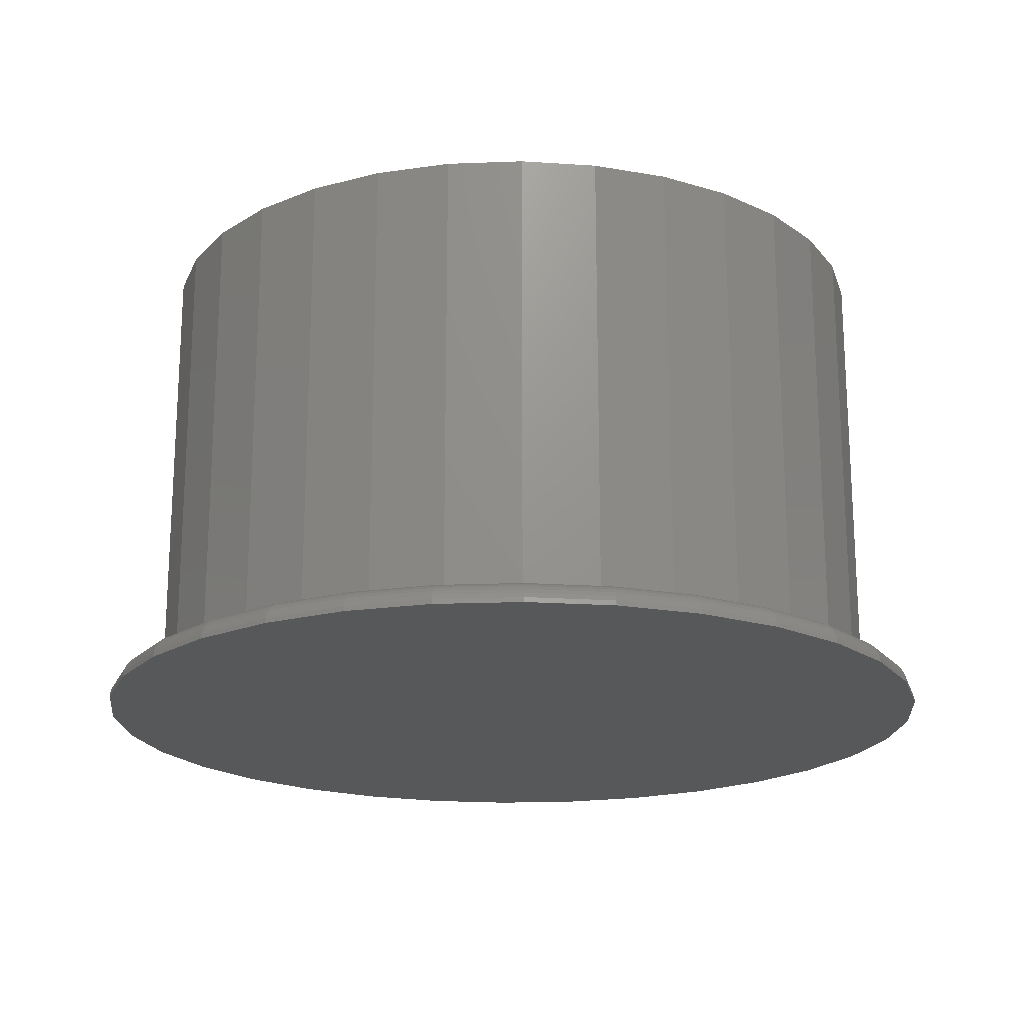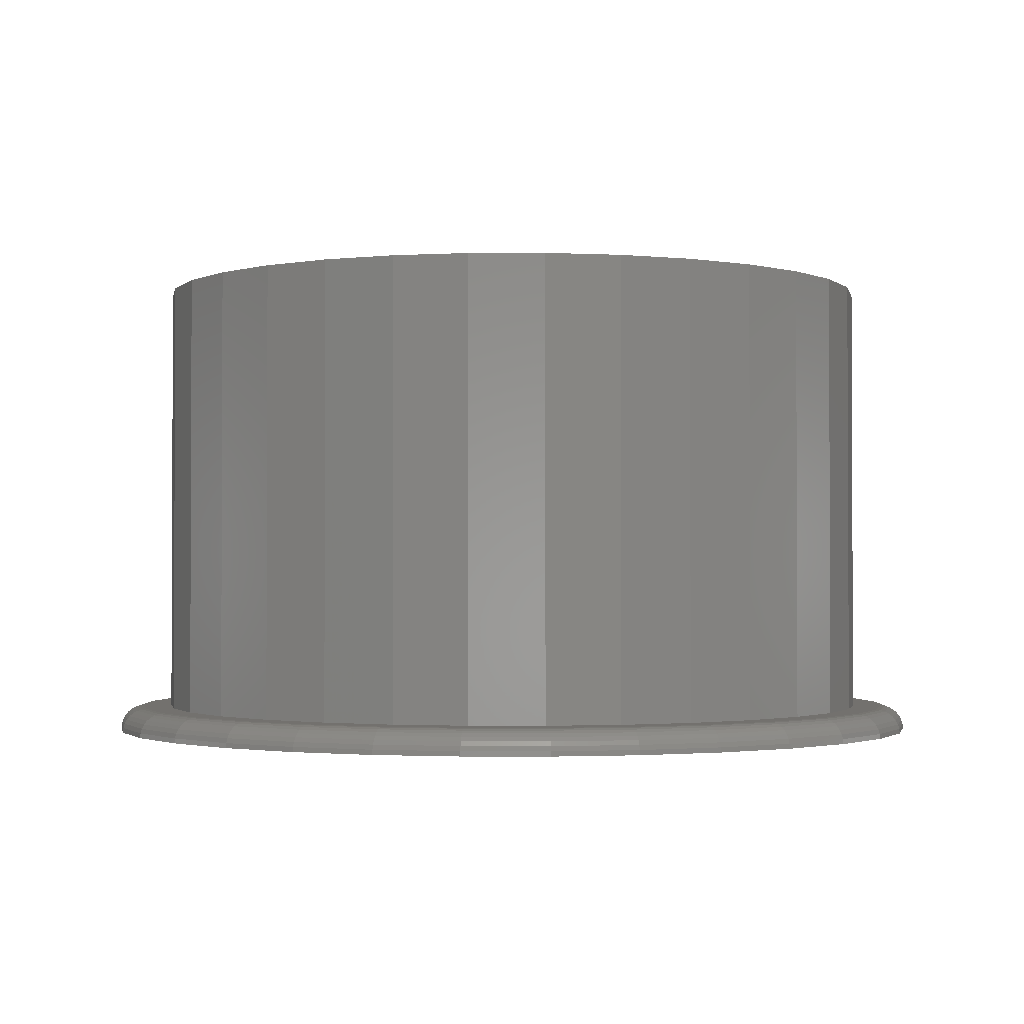
<metadata>
{"format":"stl","ext":"stl","renderer":"f3d","projection":"perspective","resolution":1024,"background":"white","views":[{"elev":-19.4,"azim":156.0,"up":"+Z"},{"elev":-1.5,"azim":141.4,"up":"+Z"}]}
</metadata>
<code>
# stl→obj: 352 verts, 700 faces
v -0.323 0.494 0.03906
v -0.4454 0.4525 0.03906
v -0.413 0.4201 0.03906
v 0.2519 0.5912 0.03906
v 0.007072 0.5941 0.03906
v 0.123 0.5827 0.03906
v 0.1319 0.6276 0.03906
v 0.007072 0.6399 0.03906
v -0.2378 0.5912 0.03906
v -0.1178 0.6276 0.03906
v -0.3484 0.532 0.03906
v -0.2203 0.5489 0.03906
v -0.1088 0.5827 0.03906
v -0.4869 0.3301 0.03906
v -0.525 0.3555 0.03906
v -0.5418 0.2273 0.03906
v -0.5841 0.2449 0.03906
v -0.5756 0.1159 0.03906
v -0.6205 0.1248 0.03906
v -0.587 7.275e-17 0.03906
v -0.6328 -5.257e-16 0.03906
v -0.5756 -0.1159 0.03906
v -0.6205 -0.1248 0.03906
v -0.5418 -0.2273 0.03906
v -0.5841 -0.2449 0.03906
v -0.4869 -0.3301 0.03906
v -0.525 -0.3555 0.03906
v -0.413 -0.4201 0.03906
v -0.4454 -0.4525 0.03906
v -0.323 -0.494 0.03906
v -0.3484 -0.532 0.03906
v -0.2203 -0.5489 0.03906
v -0.1088 -0.5827 0.03906
v -0.2378 -0.5912 0.03906
v 0.007072 -0.5941 0.03906
v -0.1178 -0.6276 0.03906
v 0.007072 -0.6399 0.03906
v 0.2519 -0.5912 0.03906
v 0.1319 -0.6276 0.03906
v 0.3626 0.532 0.03906
v 0.2344 0.5489 0.03906
v 0.4595 0.4525 0.03906
v 0.3371 0.494 0.03906
v 0.4271 0.4201 0.03906
v 0.5391 0.3555 0.03906
v 0.501 0.3301 0.03906
v 0.5982 0.2449 0.03906
v 0.5559 0.2273 0.03906
v 0.6347 0.1248 0.03906
v 0.5897 0.1159 0.03906
v 0.647 -1.925e-16 0.03906
v 0.6012 0 0.03906
v 0.6347 -0.1248 0.03906
v 0.5897 -0.1159 0.03906
v 0.5982 -0.2449 0.03906
v 0.5559 -0.2273 0.03906
v 0.5391 -0.3555 0.03906
v 0.501 -0.3301 0.03906
v 0.4595 -0.4525 0.03906
v 0.4271 -0.4201 0.03906
v 0.3626 -0.532 0.03906
v 0.3371 -0.494 0.03906
v 0.2344 -0.5489 0.03906
v 0.123 -0.5827 0.03906
v 0.6012 0 0.75
v 0.5897 -0.1159 0.75
v 0.5559 -0.2273 0.75
v 0.501 -0.3301 0.75
v 0.4271 -0.4201 0.75
v 0.3371 -0.494 0.75
v 0.2344 -0.5489 0.75
v 0.123 -0.5827 0.75
v 0.007072 -0.5941 0.75
v -0.1088 -0.5827 0.75
v -0.2203 -0.5489 0.75
v -0.323 -0.494 0.75
v -0.413 -0.4201 0.75
v -0.4869 -0.3301 0.75
v -0.5418 -0.2273 0.75
v -0.5756 -0.1159 0.75
v -0.587 7.275e-17 0.75
v -0.5756 0.1159 0.75
v -0.5418 0.2273 0.75
v -0.4869 0.3301 0.75
v -0.413 0.4201 0.75
v -0.323 0.494 0.75
v -0.2203 0.5489 0.75
v -0.1088 0.5827 0.75
v 0.007072 0.5941 0.75
v 0.123 0.5827 0.75
v 0.2344 0.5489 0.75
v 0.3371 0.494 0.75
v 0.4271 0.4201 0.75
v 0.501 0.3301 0.75
v 0.5559 0.2273 0.75
v 0.5897 0.1159 0.75
v 0.007072 0.6789 0
v 0.1395 0.6659 0
v -0.1254 0.6659 0
v 0.007072 -0.6789 0
v -0.1254 -0.6659 0
v 0.1395 -0.6659 0
v -0.2527 -0.6273 0
v 0.2669 -0.6273 0
v -0.3701 -0.5645 0
v 0.3843 -0.5645 0
v -0.473 -0.4801 0
v 0.4872 -0.4801 0
v -0.5575 -0.3772 0
v 0.5716 -0.3772 0
v -0.6202 -0.2598 0
v 0.6343 -0.2598 0
v -0.6588 -0.1325 0
v 0.673 -0.1325 0
v -0.6719 3.847e-16 0
v 0.686 0 0
v -0.6588 0.1325 0
v 0.673 0.1325 0
v -0.6202 0.2598 0
v 0.6343 0.2598 0
v -0.5575 0.3772 0
v 0.5716 0.3772 0
v -0.473 0.4801 0
v 0.4872 0.4801 0
v -0.3701 0.5645 0
v 0.3843 0.5645 0
v -0.2527 0.6273 0
v 0.2669 0.6273 0
v -0.6404 3.331e-16 0.03831
v -0.628 0.1263 0.03831
v -0.6478 3.331e-16 0.03609
v -0.6352 0.1278 0.03609
v -0.6545 3.331e-16 0.03248
v -0.6418 0.1291 0.03248
v -0.6604 3.331e-16 0.02762
v -0.6476 0.1302 0.02762
v -0.6653 3.331e-16 0.0217
v -0.6524 0.1312 0.0217
v -0.6689 3.331e-16 0.01495
v -0.6559 0.1319 0.01495
v -0.6711 3.331e-16 0.007621
v -0.6581 0.1323 0.007621
v 0.6421 0.1263 0.03831
v 0.6546 -1.388e-15 0.03831
v 0.6493 0.1278 0.03609
v 0.6619 -1.443e-15 0.03609
v 0.6559 0.1291 0.03248
v 0.6687 -1.443e-15 0.03248
v 0.6618 0.1302 0.02762
v 0.6746 -1.443e-15 0.02762
v 0.6665 0.1312 0.0217
v 0.6794 -1.499e-15 0.0217
v 0.6701 0.1319 0.01495
v 0.683 -1.443e-15 0.01495
v 0.6722 0.1323 0.007621
v 0.6853 -1.443e-15 0.007621
v 0.6053 0.2478 0.03831
v 0.6121 0.2506 0.03609
v 0.6183 0.2532 0.03248
v 0.6238 0.2554 0.02762
v 0.6283 0.2573 0.0217
v 0.6316 0.2587 0.01495
v 0.6336 0.2595 0.007621
v 0.5455 0.3597 0.03831
v 0.5515 0.3638 0.03609
v 0.5572 0.3676 0.03248
v 0.5621 0.3708 0.02762
v 0.5661 0.3735 0.0217
v 0.5691 0.3756 0.01495
v 0.571 0.3768 0.007621
v 0.4649 0.4579 0.03831
v 0.4701 0.463 0.03609
v 0.4749 0.4678 0.03248
v 0.4791 0.472 0.02762
v 0.4825 0.4754 0.0217
v 0.4851 0.478 0.01495
v 0.4866 0.4796 0.007621
v 0.3668 0.5384 0.03831
v 0.3709 0.5445 0.03609
v 0.3746 0.5501 0.03248
v 0.3779 0.555 0.02762
v 0.3806 0.5591 0.0217
v 0.3826 0.5621 0.01495
v 0.3839 0.5639 0.007621
v 0.2549 0.5982 0.03831
v 0.2577 0.605 0.03609
v 0.2603 0.6112 0.03248
v 0.2625 0.6167 0.02762
v 0.2644 0.6212 0.0217
v 0.2658 0.6245 0.01495
v 0.2666 0.6266 0.007621
v 0.1334 0.6351 0.03831
v 0.1348 0.6423 0.03609
v 0.1361 0.6489 0.03248
v 0.1373 0.6547 0.02762
v 0.1382 0.6594 0.0217
v 0.1389 0.663 0.01495
v 0.1394 0.6652 0.007621
v 0.007072 0.6475 0.03831
v 0.007072 0.6548 0.03609
v 0.007072 0.6616 0.03248
v 0.007072 0.6675 0.02762
v 0.007072 0.6724 0.0217
v 0.007072 0.676 0.01495
v 0.007072 0.6782 0.007621
v -0.1192 0.6351 0.03831
v -0.1207 0.6423 0.03609
v -0.122 0.6489 0.03248
v -0.1232 0.6547 0.02762
v -0.1241 0.6594 0.0217
v -0.1248 0.663 0.01495
v -0.1252 0.6652 0.007621
v -0.2407 0.5982 0.03831
v -0.2435 0.605 0.03609
v -0.2461 0.6112 0.03248
v -0.2484 0.6167 0.02762
v -0.2502 0.6212 0.0217
v -0.2516 0.6245 0.01495
v -0.2525 0.6266 0.007621
v -0.3527 0.5384 0.03831
v -0.3567 0.5445 0.03609
v -0.3605 0.5501 0.03248
v -0.3638 0.555 0.02762
v -0.3665 0.5591 0.0217
v -0.3685 0.5621 0.01495
v -0.3697 0.5639 0.007621
v -0.4508 0.4579 0.03831
v -0.456 0.463 0.03609
v -0.4607 0.4678 0.03248
v -0.4649 0.472 0.02762
v -0.4684 0.4754 0.0217
v -0.4709 0.478 0.01495
v -0.4725 0.4796 0.007621
v -0.5313 0.3597 0.03831
v -0.5374 0.3638 0.03609
v -0.543 0.3676 0.03248
v -0.5479 0.3708 0.02762
v -0.552 0.3735 0.0217
v -0.555 0.3756 0.01495
v -0.5568 0.3768 0.007621
v -0.5911 0.2478 0.03831
v -0.5979 0.2506 0.03609
v -0.6042 0.2532 0.03248
v -0.6096 0.2554 0.02762
v -0.6141 0.2573 0.0217
v -0.6174 0.2587 0.01495
v -0.6195 0.2595 0.007621
v 0.6421 -0.1263 0.03831
v 0.6493 -0.1278 0.03609
v 0.6559 -0.1291 0.03248
v 0.6618 -0.1302 0.02762
v 0.6665 -0.1312 0.0217
v 0.6701 -0.1319 0.01495
v 0.6722 -0.1323 0.007621
v -0.628 -0.1263 0.03831
v -0.6352 -0.1278 0.03609
v -0.6418 -0.1291 0.03248
v -0.6476 -0.1302 0.02762
v -0.6524 -0.1312 0.0217
v -0.6559 -0.1319 0.01495
v -0.6581 -0.1323 0.007621
v -0.5911 -0.2478 0.03831
v -0.5979 -0.2506 0.03609
v -0.6042 -0.2532 0.03248
v -0.6096 -0.2554 0.02762
v -0.6141 -0.2573 0.0217
v -0.6174 -0.2587 0.01495
v -0.6195 -0.2595 0.007621
v -0.5313 -0.3597 0.03831
v -0.5374 -0.3638 0.03609
v -0.543 -0.3676 0.03248
v -0.5479 -0.3708 0.02762
v -0.552 -0.3735 0.0217
v -0.555 -0.3756 0.01495
v -0.5568 -0.3768 0.007621
v -0.4508 -0.4579 0.03831
v -0.456 -0.463 0.03609
v -0.4607 -0.4678 0.03248
v -0.4649 -0.472 0.02762
v -0.4684 -0.4754 0.0217
v -0.4709 -0.478 0.01495
v -0.4725 -0.4796 0.007621
v -0.3527 -0.5384 0.03831
v -0.3567 -0.5445 0.03609
v -0.3605 -0.5501 0.03248
v -0.3638 -0.555 0.02762
v -0.3665 -0.5591 0.0217
v -0.3685 -0.5621 0.01495
v -0.3697 -0.5639 0.007621
v -0.2407 -0.5982 0.03831
v -0.2435 -0.605 0.03609
v -0.2461 -0.6112 0.03248
v -0.2484 -0.6167 0.02762
v -0.2502 -0.6212 0.0217
v -0.2516 -0.6245 0.01495
v -0.2525 -0.6266 0.007621
v -0.1192 -0.6351 0.03831
v -0.1207 -0.6423 0.03609
v -0.122 -0.6489 0.03248
v -0.1232 -0.6547 0.02762
v -0.1241 -0.6594 0.0217
v -0.1248 -0.663 0.01495
v -0.1252 -0.6652 0.007621
v 0.007072 -0.6475 0.03831
v 0.007072 -0.6548 0.03609
v 0.007072 -0.6616 0.03248
v 0.007072 -0.6675 0.02762
v 0.007072 -0.6724 0.0217
v 0.007072 -0.676 0.01495
v 0.007072 -0.6782 0.007621
v 0.1334 -0.6351 0.03831
v 0.1348 -0.6423 0.03609
v 0.1361 -0.6489 0.03248
v 0.1373 -0.6547 0.02762
v 0.1382 -0.6594 0.0217
v 0.1389 -0.663 0.01495
v 0.1394 -0.6652 0.007621
v 0.2549 -0.5982 0.03831
v 0.2577 -0.605 0.03609
v 0.2603 -0.6112 0.03248
v 0.2625 -0.6167 0.02762
v 0.2644 -0.6212 0.0217
v 0.2658 -0.6245 0.01495
v 0.2666 -0.6266 0.007621
v 0.3668 -0.5384 0.03831
v 0.3709 -0.5445 0.03609
v 0.3746 -0.5501 0.03248
v 0.3779 -0.555 0.02762
v 0.3806 -0.5591 0.0217
v 0.3826 -0.5621 0.01495
v 0.3839 -0.5639 0.007621
v 0.4649 -0.4579 0.03831
v 0.4701 -0.463 0.03609
v 0.4749 -0.4678 0.03248
v 0.4791 -0.472 0.02762
v 0.4825 -0.4754 0.0217
v 0.4851 -0.478 0.01495
v 0.4866 -0.4796 0.007621
v 0.5455 -0.3597 0.03831
v 0.5515 -0.3638 0.03609
v 0.5572 -0.3676 0.03248
v 0.5621 -0.3708 0.02762
v 0.5661 -0.3735 0.0217
v 0.5691 -0.3756 0.01495
v 0.571 -0.3768 0.007621
v 0.6053 -0.2478 0.03831
v 0.6121 -0.2506 0.03609
v 0.6183 -0.2532 0.03248
v 0.6238 -0.2554 0.02762
v 0.6283 -0.2573 0.0217
v 0.6316 -0.2587 0.01495
v 0.6336 -0.2595 0.007621
f 1 2 3
f 4 5 6
f 4 7 5
f 5 7 8
f 5 8 9
f 9 8 10
f 2 1 11
f 11 1 12
f 11 12 9
f 9 12 13
f 9 13 5
f 3 2 14
f 14 2 15
f 14 15 16
f 16 15 17
f 16 17 18
f 18 17 19
f 18 19 20
f 20 19 21
f 20 21 22
f 22 21 23
f 22 23 24
f 24 23 25
f 24 25 26
f 26 25 27
f 26 27 28
f 28 27 29
f 28 29 30
f 30 29 31
f 30 31 32
f 32 31 33
f 33 31 34
f 33 34 35
f 34 36 35
f 35 36 37
f 35 37 38
f 38 37 39
f 4 6 40
f 40 6 41
f 40 41 42
f 42 41 43
f 42 43 44
f 42 44 45
f 45 44 46
f 45 46 47
f 47 46 48
f 47 48 49
f 49 48 50
f 49 50 51
f 51 50 52
f 51 52 53
f 53 52 54
f 53 54 55
f 55 54 56
f 55 56 57
f 57 56 58
f 57 58 59
f 59 58 60
f 59 60 61
f 61 60 62
f 61 62 63
f 61 63 38
f 38 63 64
f 38 64 35
f 52 65 54
f 54 65 66
f 54 66 56
f 56 66 67
f 56 67 58
f 58 67 68
f 58 68 60
f 60 68 69
f 60 69 62
f 62 69 70
f 62 70 63
f 63 70 71
f 63 71 64
f 64 71 72
f 64 72 35
f 35 72 73
f 35 73 33
f 33 73 74
f 33 74 32
f 32 74 75
f 32 75 30
f 30 75 76
f 30 76 28
f 28 76 77
f 28 77 26
f 26 77 78
f 26 78 24
f 24 78 79
f 24 79 22
f 22 79 80
f 22 80 20
f 20 80 81
f 20 81 18
f 18 81 82
f 18 82 16
f 16 82 83
f 16 83 14
f 14 83 84
f 14 84 3
f 3 84 85
f 3 85 1
f 1 85 86
f 1 86 12
f 12 86 87
f 12 87 13
f 13 87 88
f 13 88 5
f 5 88 89
f 5 89 6
f 6 89 90
f 6 90 41
f 41 90 91
f 41 91 43
f 43 91 92
f 43 92 44
f 44 92 93
f 44 93 46
f 46 93 94
f 46 94 48
f 48 94 95
f 48 95 50
f 50 95 96
f 50 96 52
f 52 96 65
f 88 90 89
f 90 88 91
f 91 88 87
f 91 87 92
f 92 87 86
f 92 86 93
f 93 86 85
f 93 85 94
f 94 85 84
f 94 84 95
f 95 84 83
f 95 83 96
f 96 83 82
f 96 82 65
f 65 82 81
f 65 81 66
f 66 81 80
f 66 80 67
f 67 80 79
f 67 79 68
f 68 79 78
f 68 78 69
f 69 78 77
f 69 77 70
f 70 77 76
f 70 76 71
f 71 76 75
f 71 75 72
f 72 75 74
f 72 74 73
f 97 98 99
f 100 101 102
f 102 101 103
f 102 103 104
f 104 103 105
f 104 105 106
f 106 105 107
f 106 107 108
f 108 107 109
f 108 109 110
f 110 109 111
f 110 111 112
f 112 111 113
f 112 113 114
f 114 113 115
f 114 115 116
f 116 115 117
f 116 117 118
f 118 117 119
f 118 119 120
f 120 119 121
f 120 121 122
f 122 121 123
f 122 123 124
f 124 123 125
f 124 125 126
f 126 125 127
f 126 127 128
f 128 127 99
f 128 99 98
f 21 19 129
f 129 19 130
f 129 130 131
f 131 130 132
f 131 132 133
f 133 132 134
f 133 134 135
f 135 134 136
f 135 136 137
f 137 136 138
f 137 138 139
f 139 138 140
f 139 140 141
f 141 140 142
f 141 142 115
f 115 142 117
f 49 51 143
f 143 51 144
f 143 144 145
f 145 144 146
f 145 146 147
f 147 146 148
f 147 148 149
f 149 148 150
f 149 150 151
f 151 150 152
f 151 152 153
f 153 152 154
f 153 154 155
f 155 154 156
f 155 156 118
f 118 156 116
f 47 49 157
f 157 49 143
f 157 143 158
f 158 143 145
f 158 145 159
f 159 145 147
f 159 147 160
f 160 147 149
f 160 149 161
f 161 149 151
f 161 151 162
f 162 151 153
f 162 153 163
f 163 153 155
f 163 155 120
f 120 155 118
f 45 47 164
f 164 47 157
f 164 157 165
f 165 157 158
f 165 158 166
f 166 158 159
f 166 159 167
f 167 159 160
f 167 160 168
f 168 160 161
f 168 161 169
f 169 161 162
f 169 162 170
f 170 162 163
f 170 163 122
f 122 163 120
f 42 45 171
f 171 45 164
f 171 164 172
f 172 164 165
f 172 165 173
f 173 165 166
f 173 166 174
f 174 166 167
f 174 167 175
f 175 167 168
f 175 168 176
f 176 168 169
f 176 169 177
f 177 169 170
f 177 170 124
f 124 170 122
f 40 42 178
f 178 42 171
f 178 171 179
f 179 171 172
f 179 172 180
f 180 172 173
f 180 173 181
f 181 173 174
f 181 174 182
f 182 174 175
f 182 175 183
f 183 175 176
f 183 176 184
f 184 176 177
f 184 177 126
f 126 177 124
f 4 40 185
f 185 40 178
f 185 178 186
f 186 178 179
f 186 179 187
f 187 179 180
f 187 180 188
f 188 180 181
f 188 181 189
f 189 181 182
f 189 182 190
f 190 182 183
f 190 183 191
f 191 183 184
f 191 184 128
f 128 184 126
f 7 4 192
f 192 4 185
f 192 185 193
f 193 185 186
f 193 186 194
f 194 186 187
f 194 187 195
f 195 187 188
f 195 188 196
f 196 188 189
f 196 189 197
f 197 189 190
f 197 190 198
f 198 190 191
f 198 191 98
f 98 191 128
f 8 7 199
f 199 7 192
f 199 192 200
f 200 192 193
f 200 193 201
f 201 193 194
f 201 194 202
f 202 194 195
f 202 195 203
f 203 195 196
f 203 196 204
f 204 196 197
f 204 197 205
f 205 197 198
f 205 198 97
f 97 198 98
f 10 8 206
f 206 8 199
f 206 199 207
f 207 199 200
f 207 200 208
f 208 200 201
f 208 201 209
f 209 201 202
f 209 202 210
f 210 202 203
f 210 203 211
f 211 203 204
f 211 204 212
f 212 204 205
f 212 205 99
f 99 205 97
f 9 10 213
f 213 10 206
f 213 206 214
f 214 206 207
f 214 207 215
f 215 207 208
f 215 208 216
f 216 208 209
f 216 209 217
f 217 209 210
f 217 210 218
f 218 210 211
f 218 211 219
f 219 211 212
f 219 212 127
f 127 212 99
f 11 9 220
f 220 9 213
f 220 213 221
f 221 213 214
f 221 214 222
f 222 214 215
f 222 215 223
f 223 215 216
f 223 216 224
f 224 216 217
f 224 217 225
f 225 217 218
f 225 218 226
f 226 218 219
f 226 219 125
f 125 219 127
f 2 11 227
f 227 11 220
f 227 220 228
f 228 220 221
f 228 221 229
f 229 221 222
f 229 222 230
f 230 222 223
f 230 223 231
f 231 223 224
f 231 224 232
f 232 224 225
f 232 225 233
f 233 225 226
f 233 226 123
f 123 226 125
f 15 2 234
f 234 2 227
f 234 227 235
f 235 227 228
f 235 228 236
f 236 228 229
f 236 229 237
f 237 229 230
f 237 230 238
f 238 230 231
f 238 231 239
f 239 231 232
f 239 232 240
f 240 232 233
f 240 233 121
f 121 233 123
f 17 15 241
f 241 15 234
f 241 234 242
f 242 234 235
f 242 235 243
f 243 235 236
f 243 236 244
f 244 236 237
f 244 237 245
f 245 237 238
f 245 238 246
f 246 238 239
f 246 239 247
f 247 239 240
f 247 240 119
f 119 240 121
f 19 17 130
f 130 17 241
f 130 241 132
f 132 241 242
f 132 242 134
f 134 242 243
f 134 243 136
f 136 243 244
f 136 244 138
f 138 244 245
f 138 245 140
f 140 245 246
f 140 246 142
f 142 246 247
f 142 247 117
f 117 247 119
f 51 53 144
f 144 53 248
f 144 248 146
f 146 248 249
f 146 249 148
f 148 249 250
f 148 250 150
f 150 250 251
f 150 251 152
f 152 251 252
f 152 252 154
f 154 252 253
f 154 253 156
f 156 253 254
f 156 254 116
f 116 254 114
f 23 21 255
f 255 21 129
f 255 129 256
f 256 129 131
f 256 131 257
f 257 131 133
f 257 133 258
f 258 133 135
f 258 135 259
f 259 135 137
f 259 137 260
f 260 137 139
f 260 139 261
f 261 139 141
f 261 141 113
f 113 141 115
f 25 23 262
f 262 23 255
f 262 255 263
f 263 255 256
f 263 256 264
f 264 256 257
f 264 257 265
f 265 257 258
f 265 258 266
f 266 258 259
f 266 259 267
f 267 259 260
f 267 260 268
f 268 260 261
f 268 261 111
f 111 261 113
f 27 25 269
f 269 25 262
f 269 262 270
f 270 262 263
f 270 263 271
f 271 263 264
f 271 264 272
f 272 264 265
f 272 265 273
f 273 265 266
f 273 266 274
f 274 266 267
f 274 267 275
f 275 267 268
f 275 268 109
f 109 268 111
f 29 27 276
f 276 27 269
f 276 269 277
f 277 269 270
f 277 270 278
f 278 270 271
f 278 271 279
f 279 271 272
f 279 272 280
f 280 272 273
f 280 273 281
f 281 273 274
f 281 274 282
f 282 274 275
f 282 275 107
f 107 275 109
f 31 29 283
f 283 29 276
f 283 276 284
f 284 276 277
f 284 277 285
f 285 277 278
f 285 278 286
f 286 278 279
f 286 279 287
f 287 279 280
f 287 280 288
f 288 280 281
f 288 281 289
f 289 281 282
f 289 282 105
f 105 282 107
f 34 31 290
f 290 31 283
f 290 283 291
f 291 283 284
f 291 284 292
f 292 284 285
f 292 285 293
f 293 285 286
f 293 286 294
f 294 286 287
f 294 287 295
f 295 287 288
f 295 288 296
f 296 288 289
f 296 289 103
f 103 289 105
f 36 34 297
f 297 34 290
f 297 290 298
f 298 290 291
f 298 291 299
f 299 291 292
f 299 292 300
f 300 292 293
f 300 293 301
f 301 293 294
f 301 294 302
f 302 294 295
f 302 295 303
f 303 295 296
f 303 296 101
f 101 296 103
f 37 36 304
f 304 36 297
f 304 297 305
f 305 297 298
f 305 298 306
f 306 298 299
f 306 299 307
f 307 299 300
f 307 300 308
f 308 300 301
f 308 301 309
f 309 301 302
f 309 302 310
f 310 302 303
f 310 303 100
f 100 303 101
f 39 37 311
f 311 37 304
f 311 304 312
f 312 304 305
f 312 305 313
f 313 305 306
f 313 306 314
f 314 306 307
f 314 307 315
f 315 307 308
f 315 308 316
f 316 308 309
f 316 309 317
f 317 309 310
f 317 310 102
f 102 310 100
f 38 39 318
f 318 39 311
f 318 311 319
f 319 311 312
f 319 312 320
f 320 312 313
f 320 313 321
f 321 313 314
f 321 314 322
f 322 314 315
f 322 315 323
f 323 315 316
f 323 316 324
f 324 316 317
f 324 317 104
f 104 317 102
f 61 38 325
f 325 38 318
f 325 318 326
f 326 318 319
f 326 319 327
f 327 319 320
f 327 320 328
f 328 320 321
f 328 321 329
f 329 321 322
f 329 322 330
f 330 322 323
f 330 323 331
f 331 323 324
f 331 324 106
f 106 324 104
f 59 61 332
f 332 61 325
f 332 325 333
f 333 325 326
f 333 326 334
f 334 326 327
f 334 327 335
f 335 327 328
f 335 328 336
f 336 328 329
f 336 329 337
f 337 329 330
f 337 330 338
f 338 330 331
f 338 331 108
f 108 331 106
f 57 59 339
f 339 59 332
f 339 332 340
f 340 332 333
f 340 333 341
f 341 333 334
f 341 334 342
f 342 334 335
f 342 335 343
f 343 335 336
f 343 336 344
f 344 336 337
f 344 337 345
f 345 337 338
f 345 338 110
f 110 338 108
f 55 57 346
f 346 57 339
f 346 339 347
f 347 339 340
f 347 340 348
f 348 340 341
f 348 341 349
f 349 341 342
f 349 342 350
f 350 342 343
f 350 343 351
f 351 343 344
f 351 344 352
f 352 344 345
f 352 345 112
f 112 345 110
f 53 55 248
f 248 55 346
f 248 346 249
f 249 346 347
f 249 347 250
f 250 347 348
f 250 348 251
f 251 348 349
f 251 349 252
f 252 349 350
f 252 350 253
f 253 350 351
f 253 351 254
f 254 351 352
f 254 352 114
f 114 352 112

</code>
